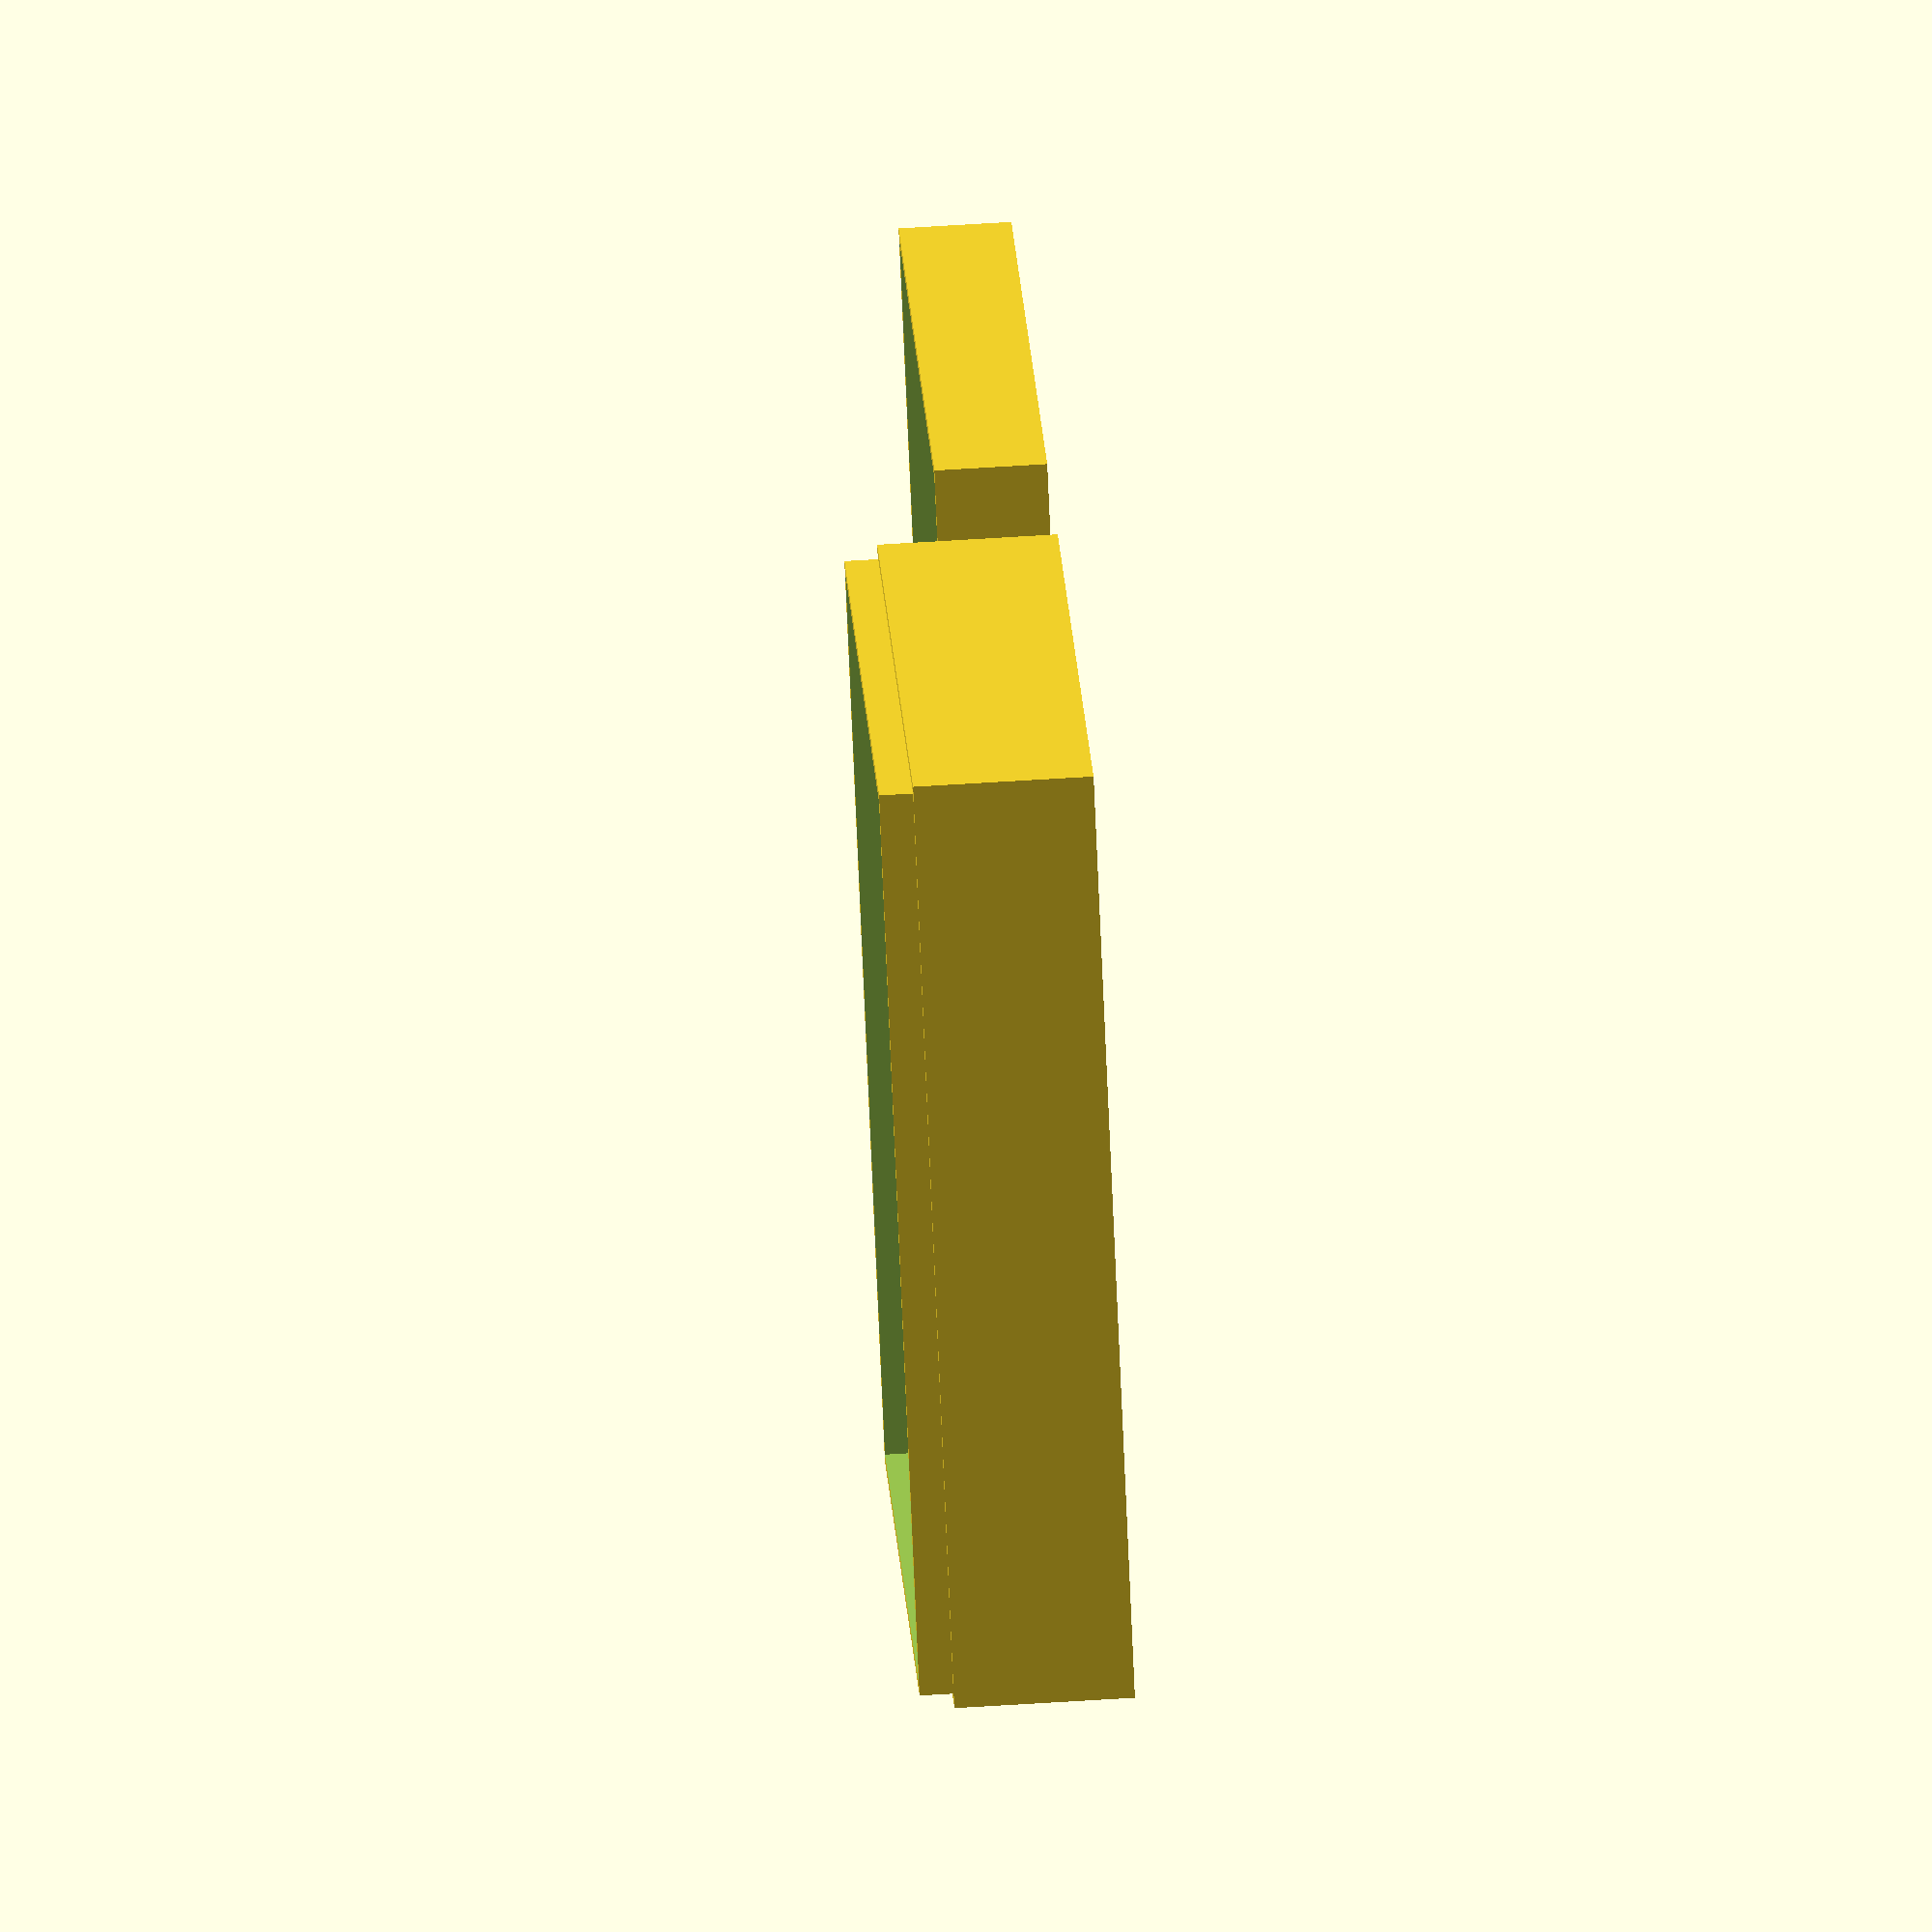
<openscad>
scaleFactor = 10;

roomWidth = 3500;
roomLength = 4500;
roomHeight = 2200;
roomWallThickness = 150;

module box(width, length, height, wallThickness) {    
    translate([0, 0, height / 2 + wallThickness])
    difference() {
        cube(size = [length + 2 * wallThickness, width + 2 * wallThickness, height + 2 * wallThickness], center = true);
        translate([0, 0, wallThickness]) cube(size = [length, width, height + wallThickness], center = true);
    }
}

translate([0, 40, 0]) {
    box(width = 60, length = 85, height = 14, wallThickness = 1);
    box(width = 58, length = 83, height = 17, wallThickness = 1);
}
translate([0, -40, 0]) {
    box(width = 60, length = 85, height = 8, wallThickness = 1);
    box(width = 58, length = 83, height = 5, wallThickness = 1);
}
/*scale([1 / scaleFactor, 1 / scaleFactor, 1 / scaleFactor]) {
    box(width = roomWidth, length = roomLength, height = roomHeight, wallThickness = roomWallThickness);
}*/

</openscad>
<views>
elev=120.3 azim=230.6 roll=93.8 proj=o view=wireframe
</views>
